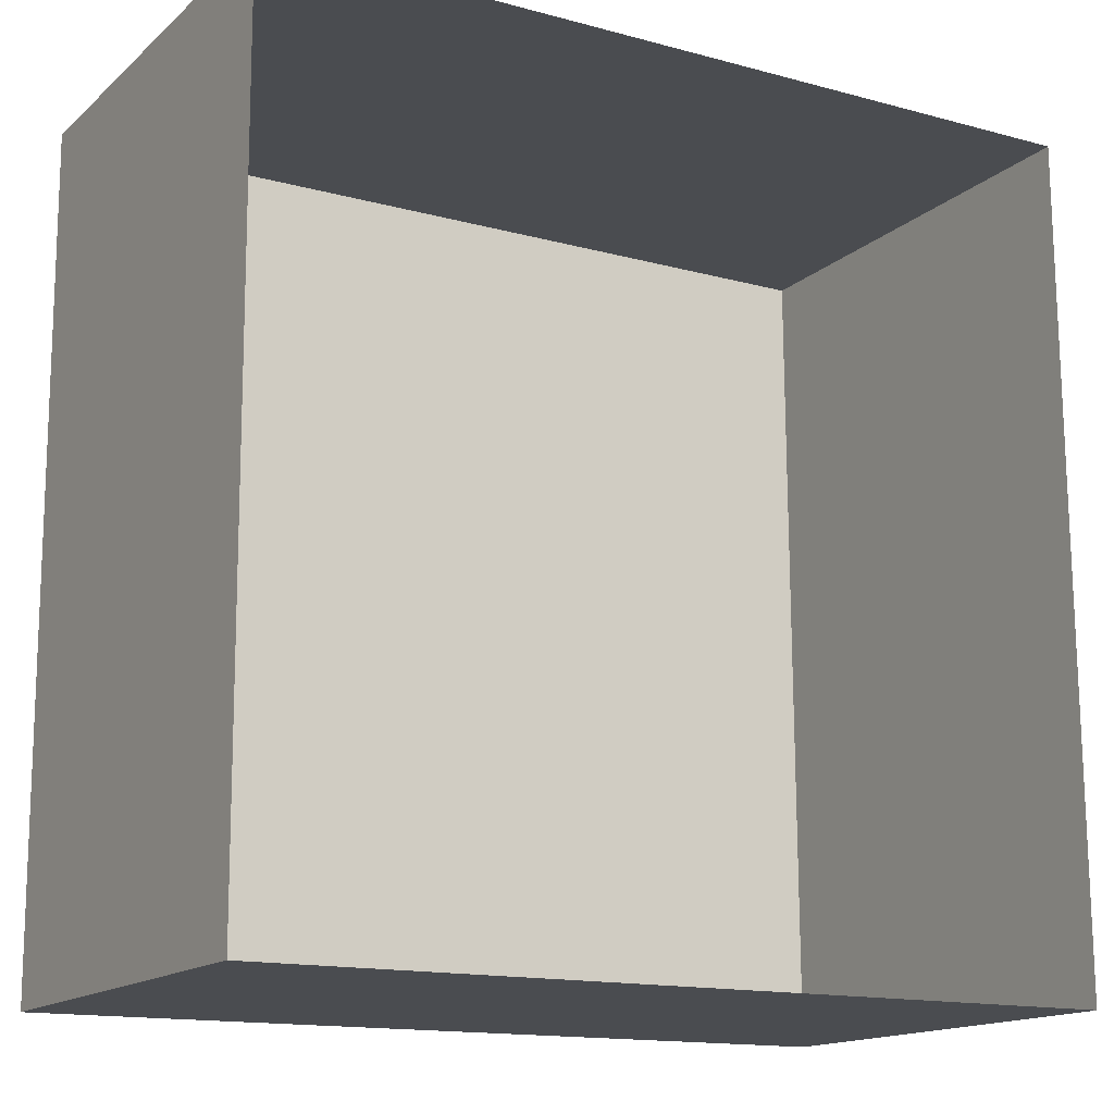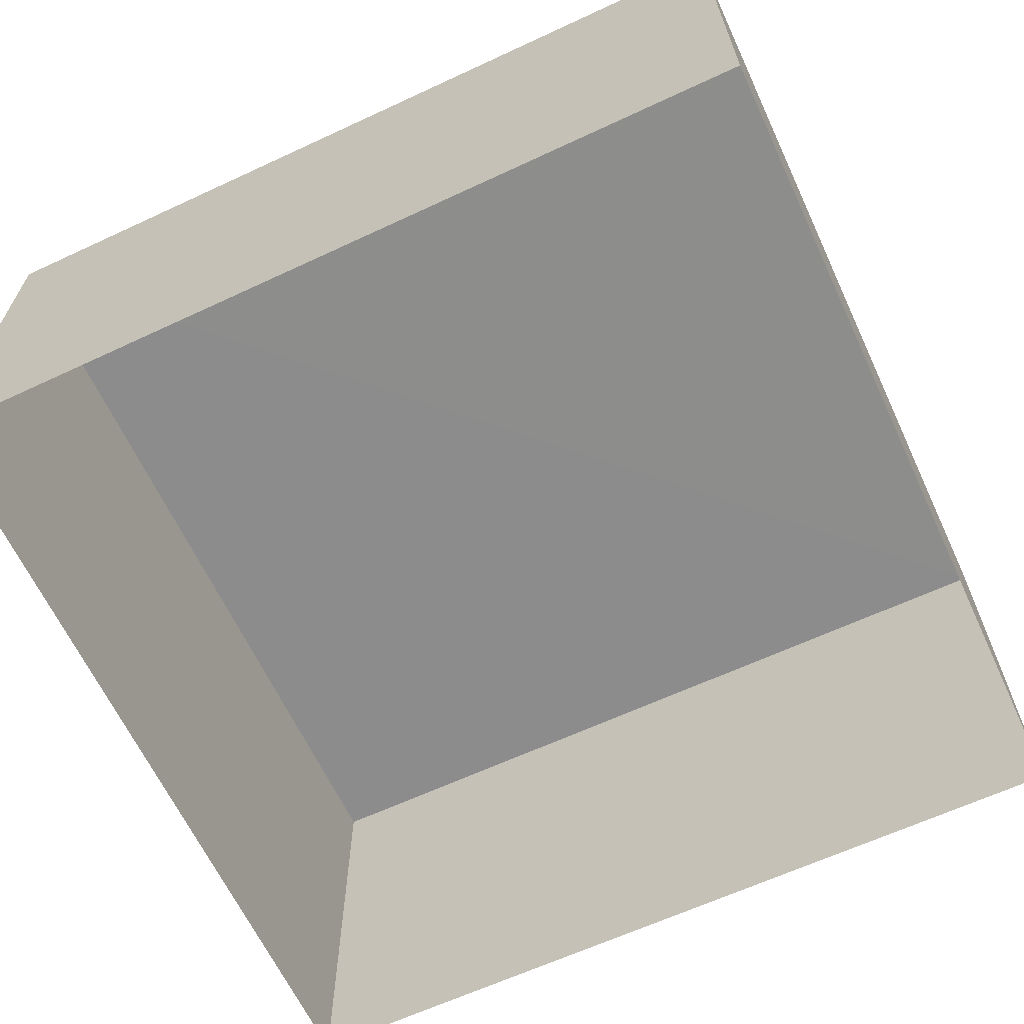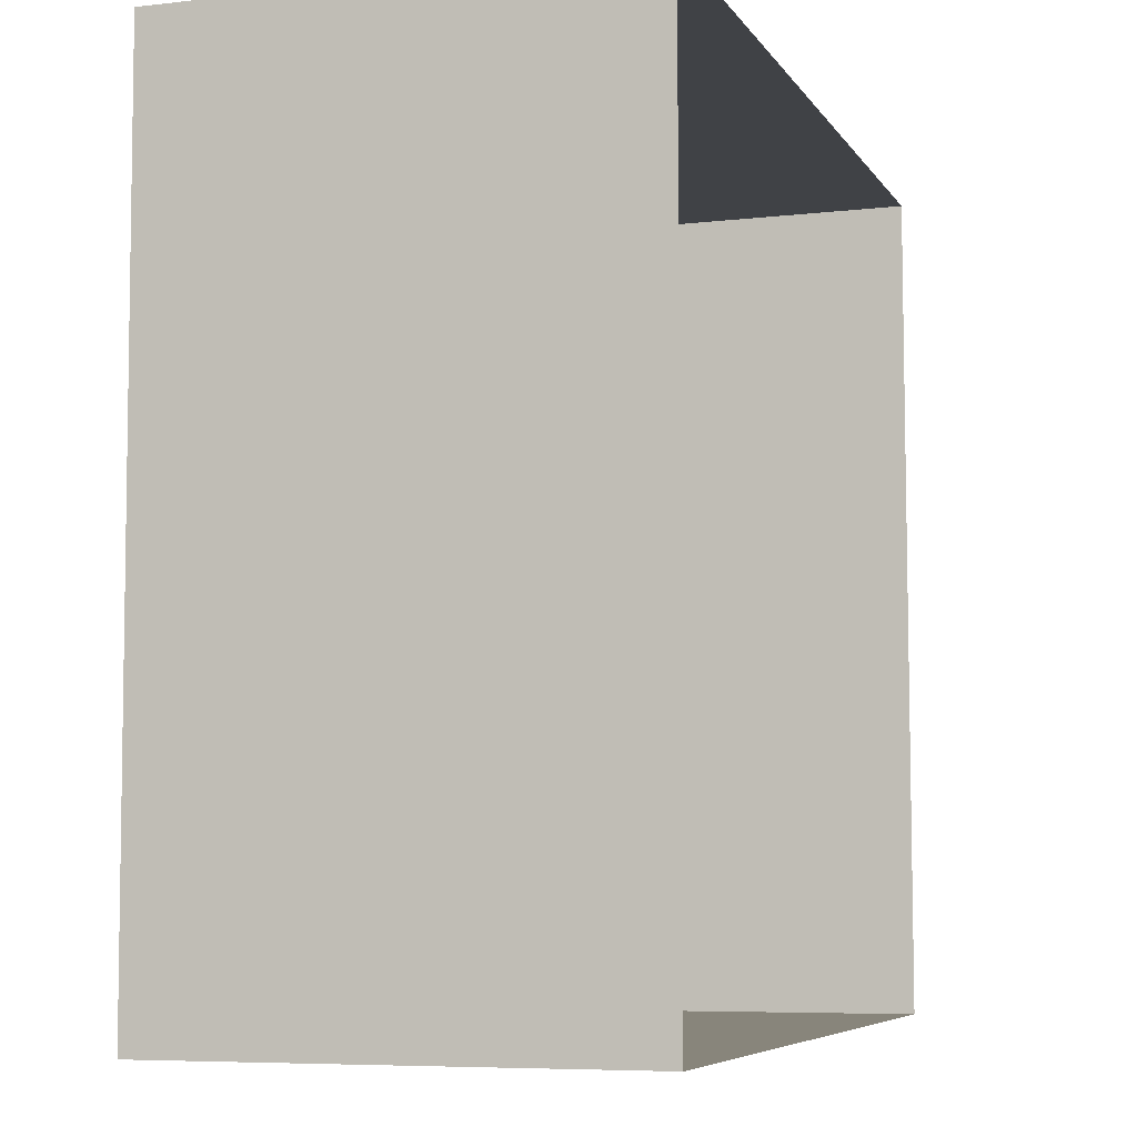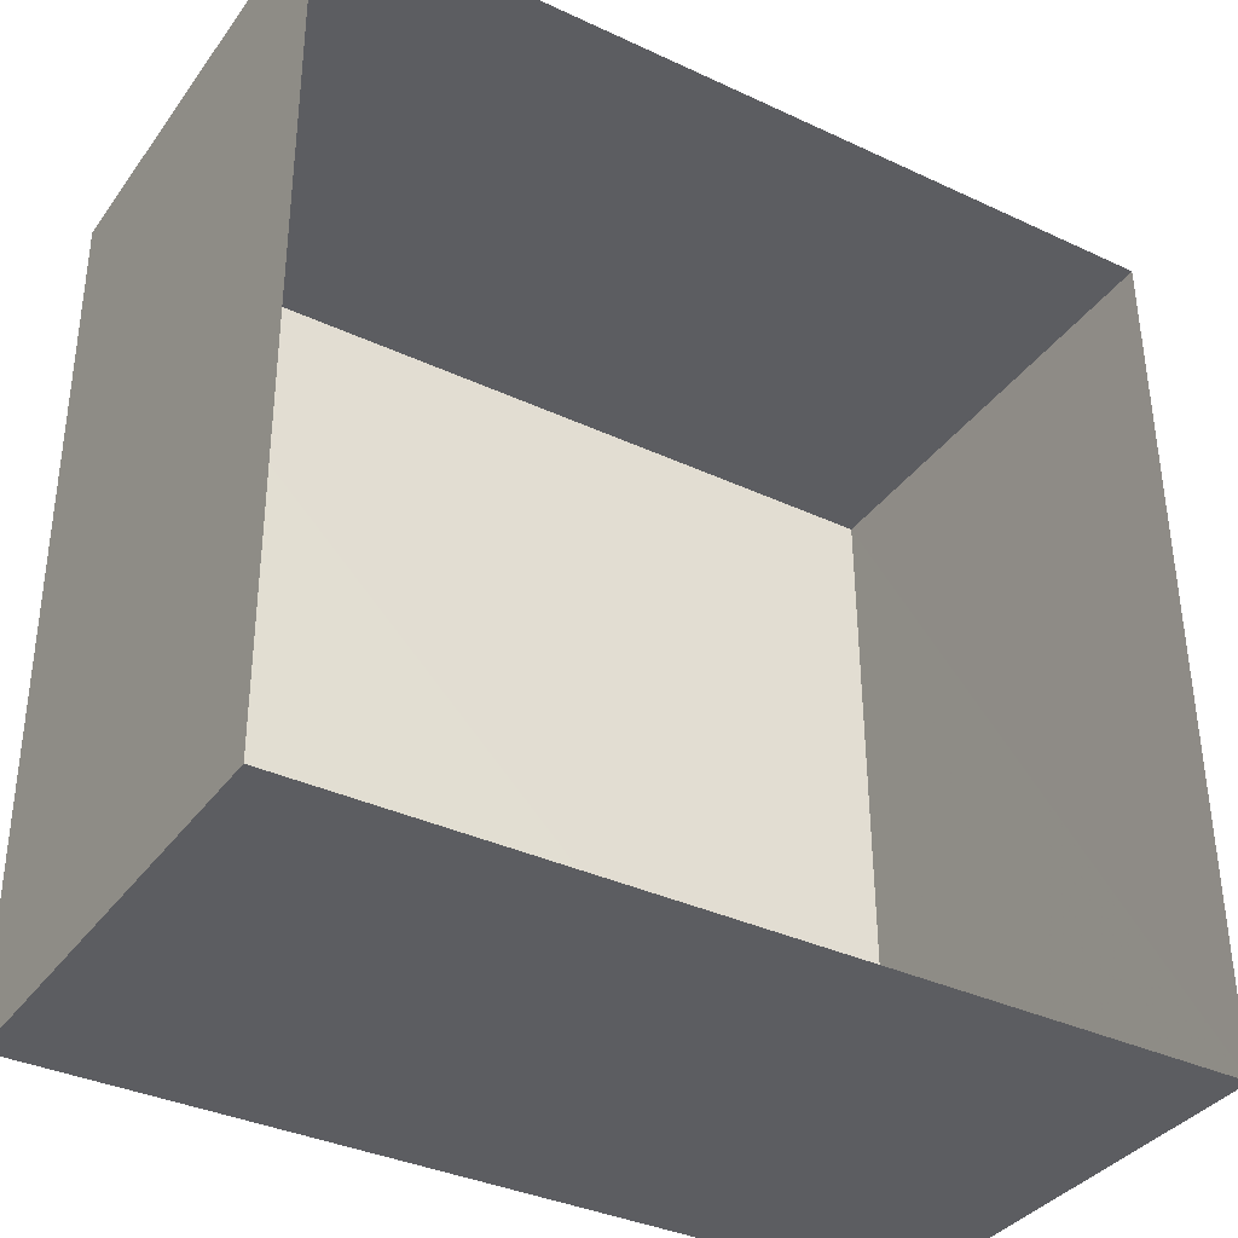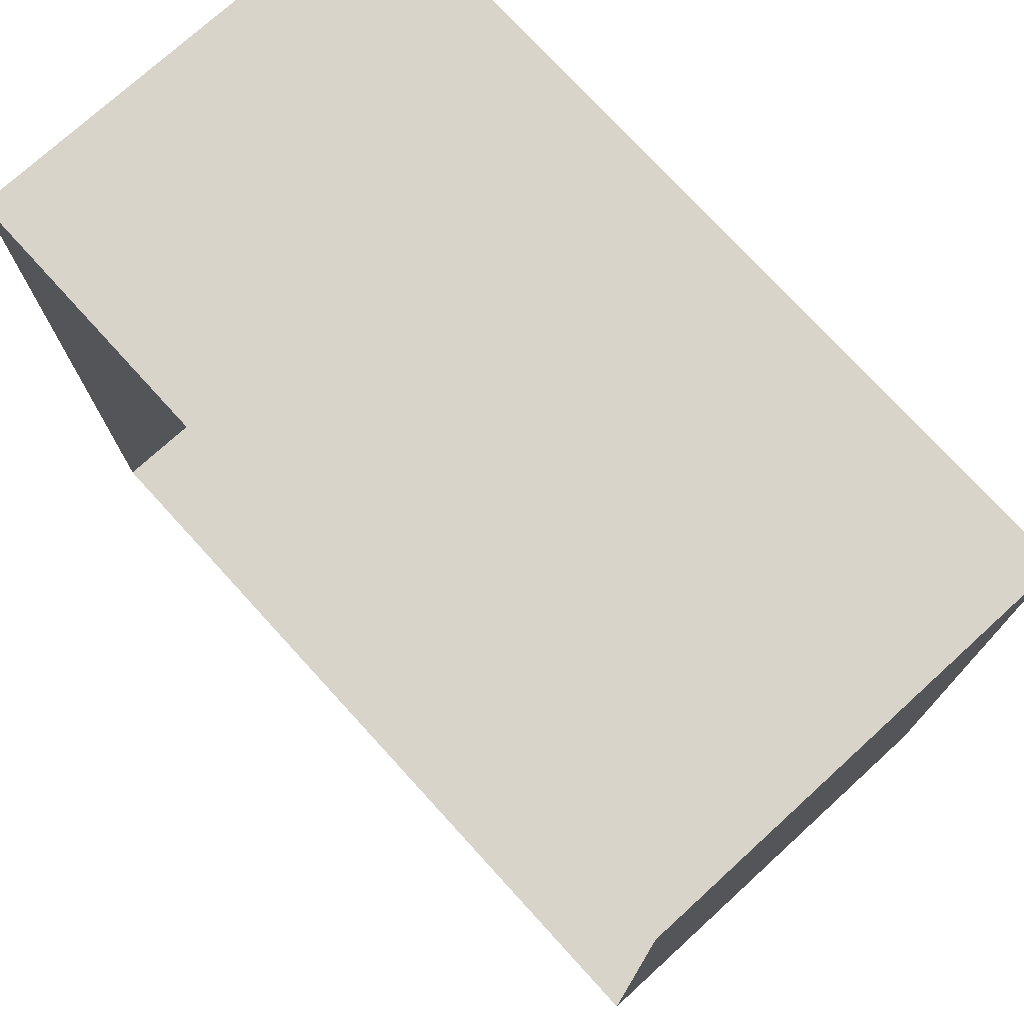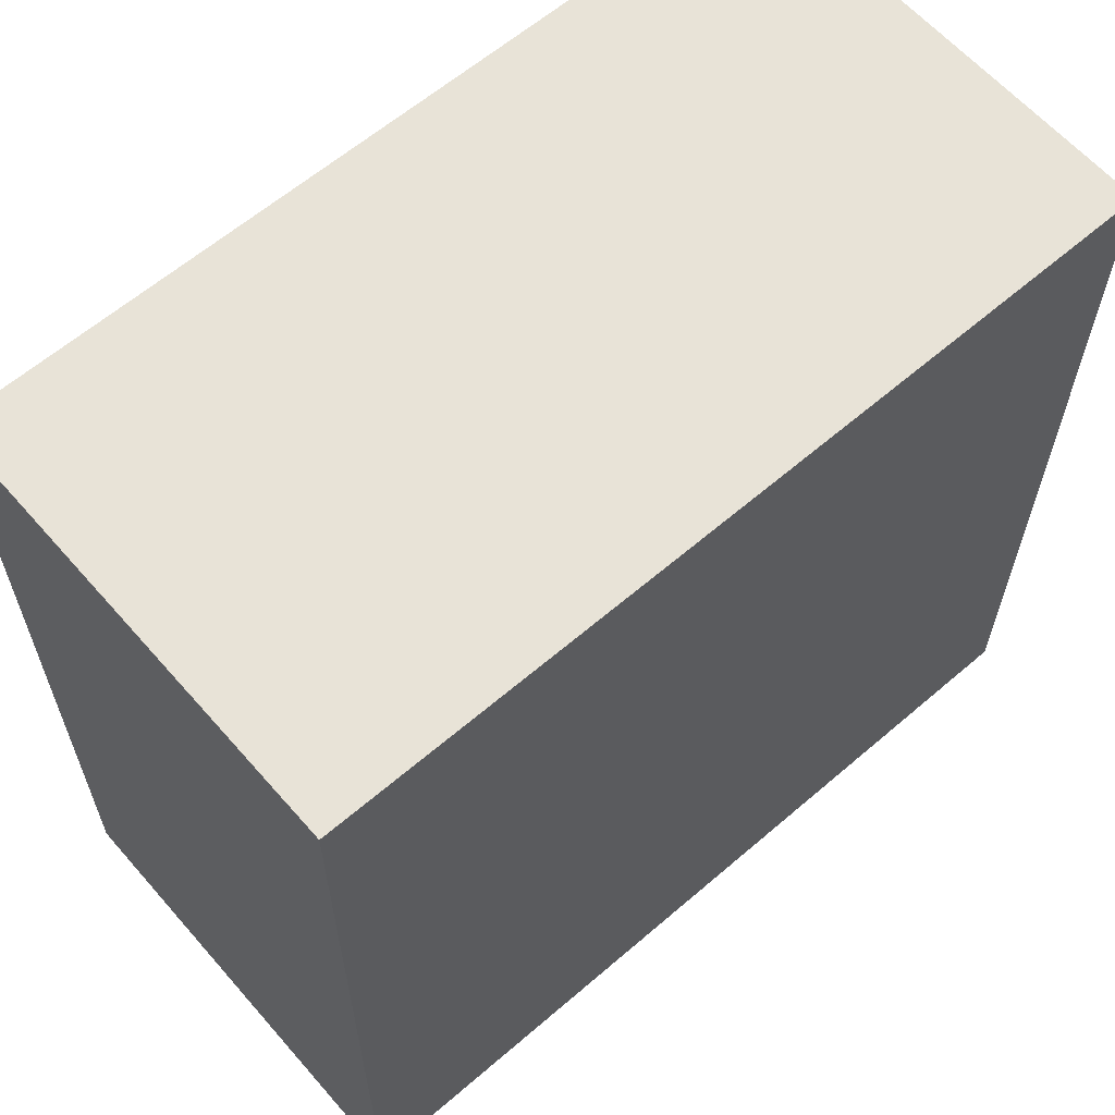
<metadata>
{"format":"obj","ext":"obj","renderer":"f3d","projection":"perspective","resolution":1024,"background":"white","views":[{"elev":-15.2,"azim":149.5,"up":"+Y"},{"elev":-64.3,"azim":-155.2,"up":"+Z"},{"elev":-6.7,"azim":108.5,"up":"+Y"},{"elev":-36.4,"azim":148.4,"up":"+Y"},{"elev":75.2,"azim":-132.4,"up":"+Y"},{"elev":62.2,"azim":-41.1,"up":"+Y"}]}
</metadata>
<code>
v -3.158e+05 4.036e+04 4.733
v -3.158e+05 4.036e+04 4.735
v -3.158e+05 4.036e+04 4.732
v -3.158e+05 4.036e+04 4.731
v -3.158e+05 4.036e+04 7.752
v -3.158e+05 4.036e+04 7.75
v -3.158e+05 4.036e+04 7.752
v -3.158e+05 4.036e+04 7.754
f 1 2 3
f 4 1 3
f 5 6 7
f 8 5 7
f 5 1 4
f 6 5 4
f 8 2 1
f 5 8 1
f 7 4 3
f 7 6 4
f 8 3 2
f 8 7 3

</code>
